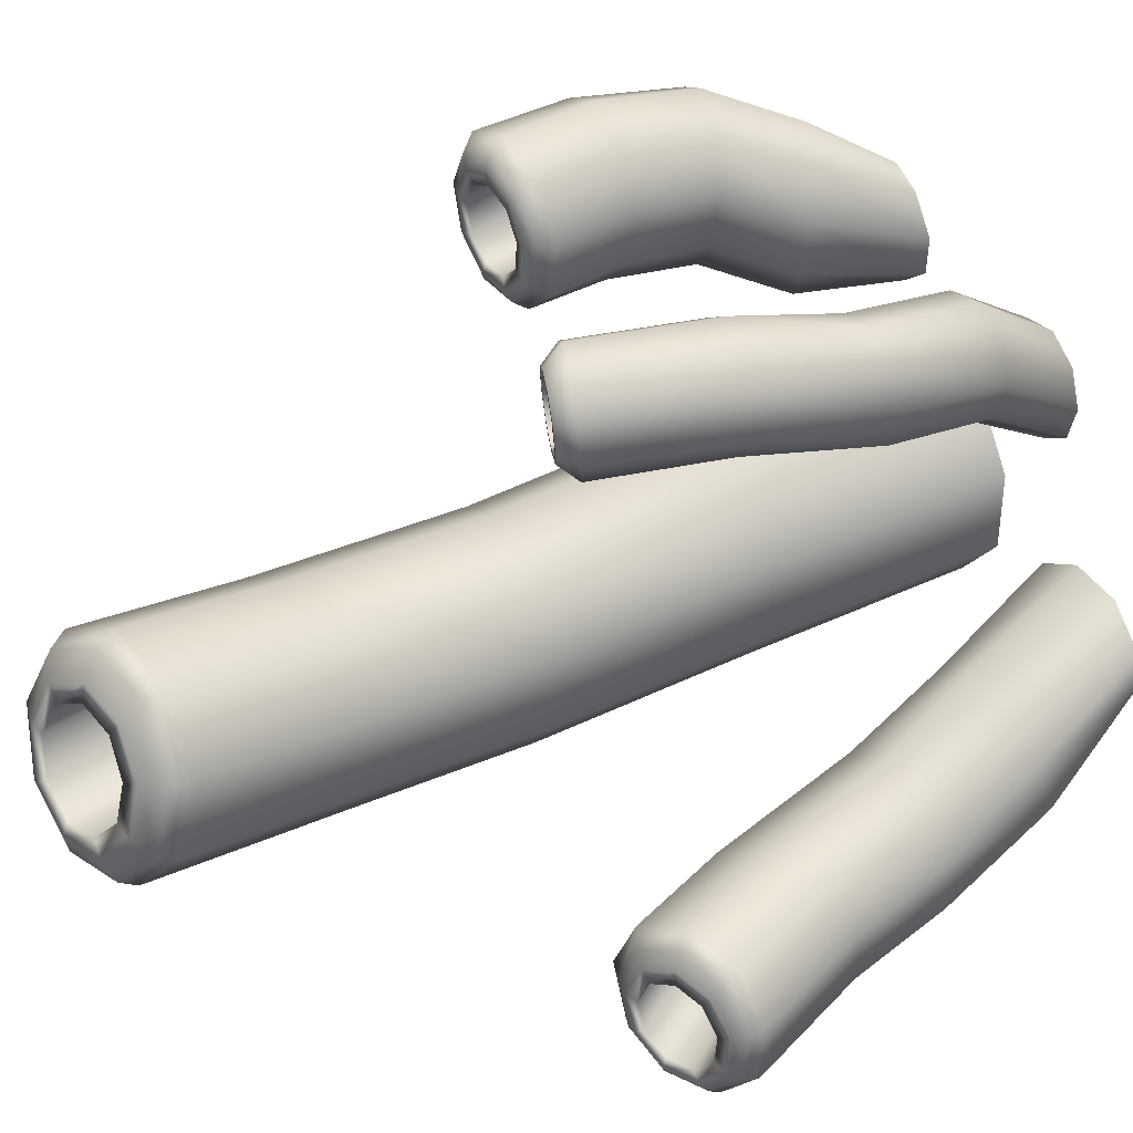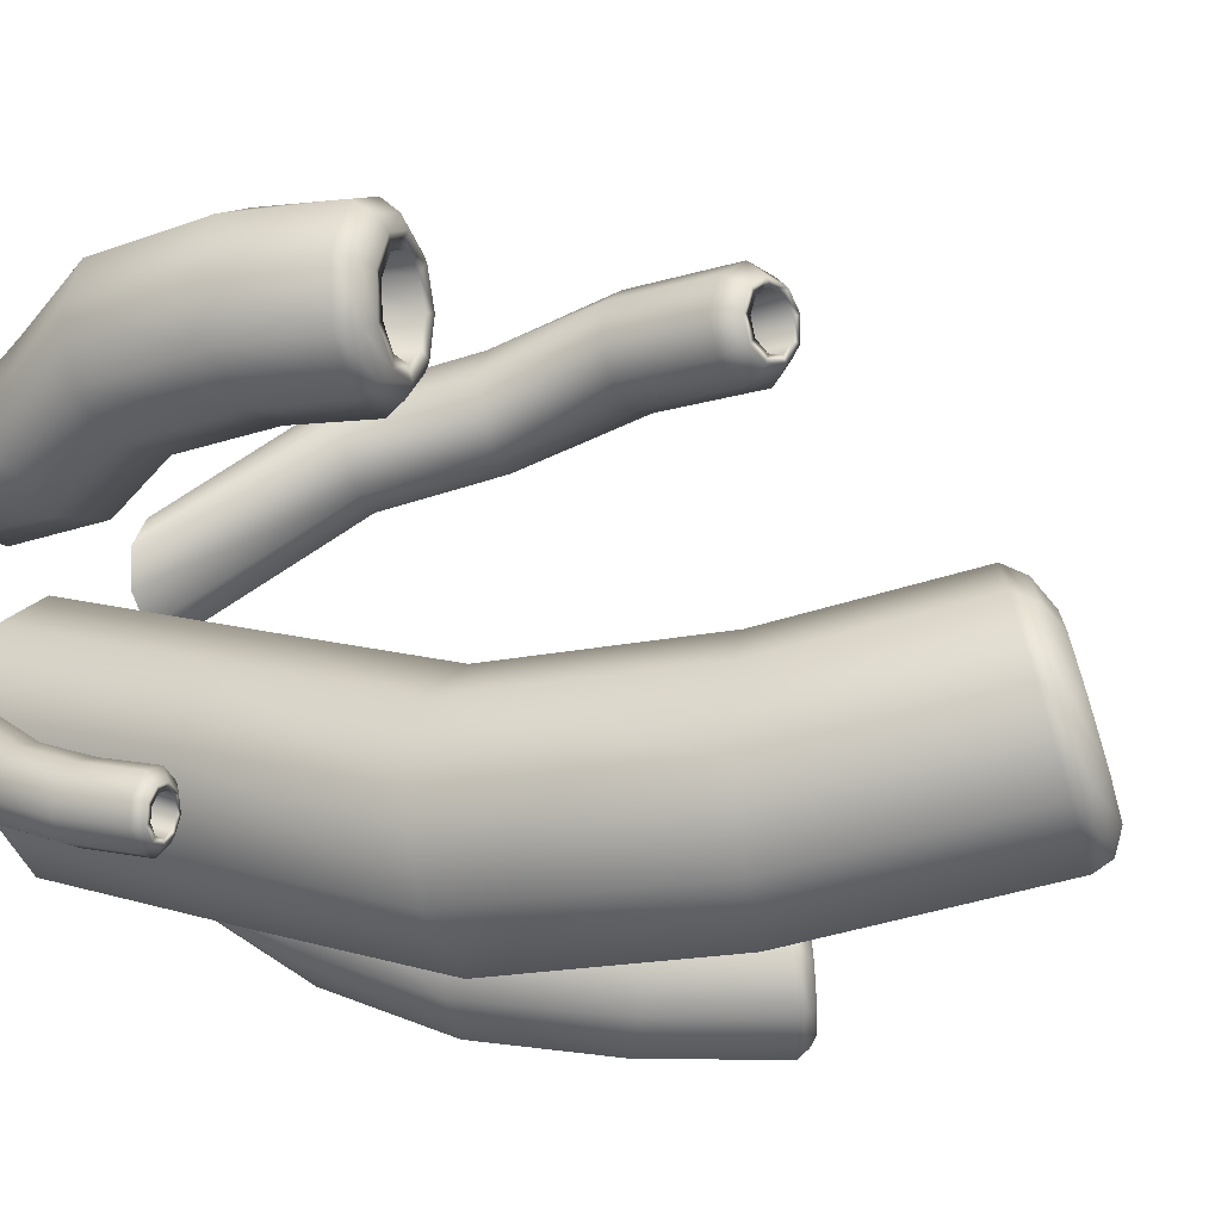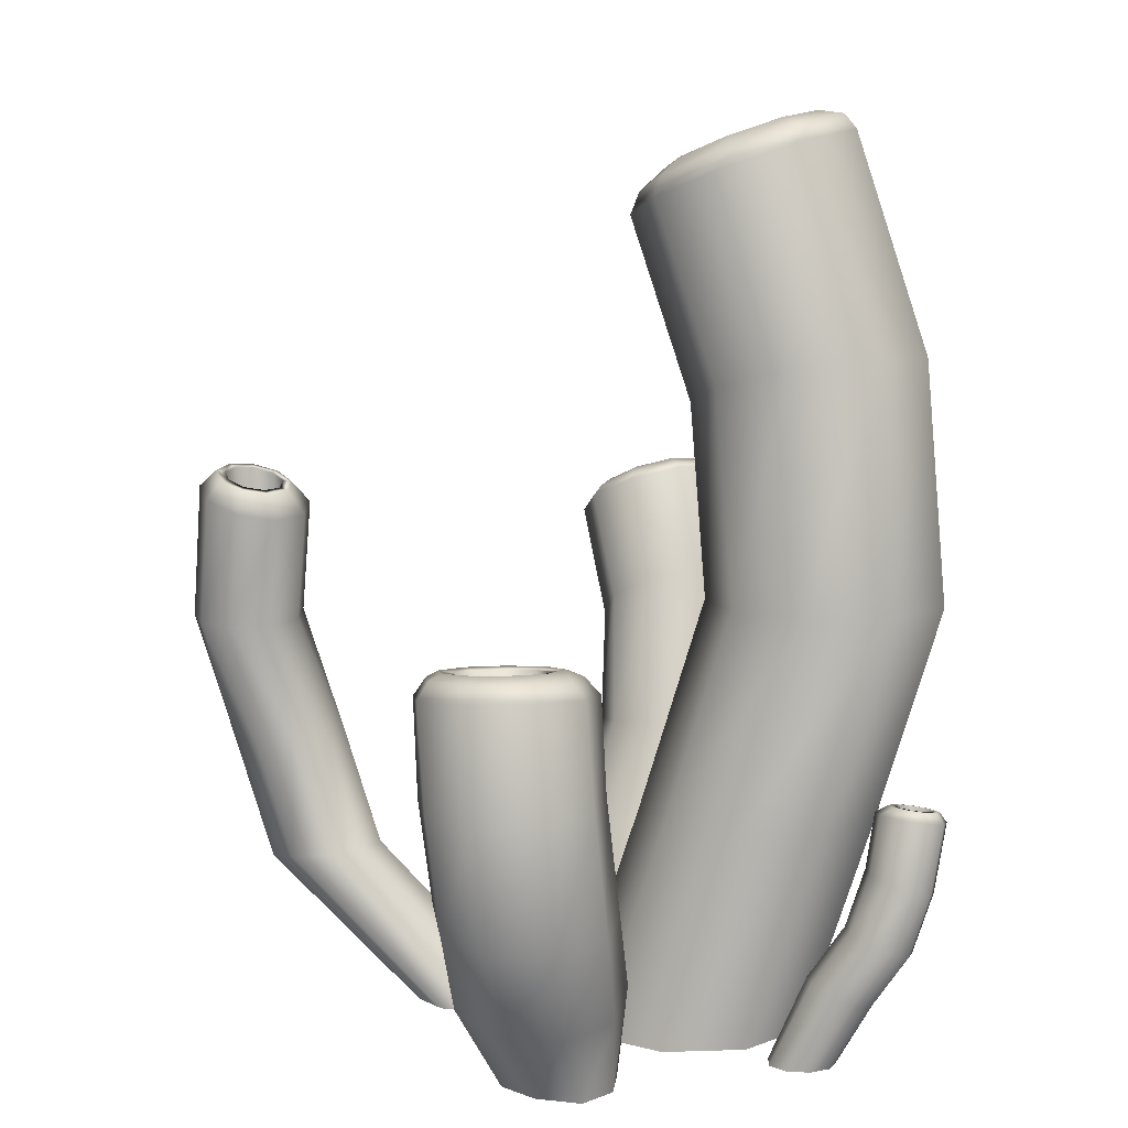
<metadata>
{"format":"obj","ext":"obj","renderer":"f3d","projection":"perspective","resolution":1024,"background":"white","views":[{"elev":38.0,"azim":-115.8,"up":"+Z"},{"elev":-14.2,"azim":114.9,"up":"+Z"},{"elev":8.6,"azim":65.0,"up":"+Y"}]}
</metadata>
<code>
g default
v -12.08 -2.105 -18.3
v -17.46 -2.105 -16.55
v -20.92 5.878 -22.75
v -15.92 5.757 -23.92
v -20.81 -2.105 -12.59
v -24.03 7.075 -18.84
v -20.55 -2.105 -8.273
v -23.78 8.79 -14.02
v -16.82 -2.105 -5.627
v -20.3 10.22 -10.55
v -11.35 -2.105 -5.885
v -15.21 10.69 -10.04
v -6.708 -2.105 -8.927
v -10.9 9.992 -12.74
v -5.063 -2.105 -13.33
v -9.375 8.443 -17.39
v -7.185 -2.105 -17.03
v -11.36 6.77 -21.8
v -22.34 17.69 -27.87
v -17.27 18.16 -28.61
v -25.78 17.71 -24.06
v -26 18.21 -18.97
v -22.88 18.97 -14.97
v -17.89 19.62 -13.95
v -13.36 19.86 -16.37
v -11.42 19.58 -21.1
v -12.96 18.91 -25.93
v -24.82 28.74 -29.69
v -20.47 31.39 -30.41
v -27.88 27.16 -25.88
v -28.22 27.38 -20.76
v -25.68 29.31 -16.73
v -21.45 32.04 -15.68
v -17.51 34.29 -18.09
v -15.71 35.01 -22.84
v -16.87 33.86 -27.7
v -30.76 40.7 -29.77
v -26.18 42.93 -30.46
v -33.74 38.98 -25.95
v -33.73 38.57 -20.79
v -30.74 39.67 -16.71
v -26.16 41.76 -15.61
v -22.14 43.86 -18.01
v -20.55 45 -22.78
v -22.15 44.63 -27.7
v -30.92 41.81 -28.92
v -27.06 43.7 -29.5
v -33.44 40.36 -25.69
v -33.43 40.02 -21.34
v -30.91 40.95 -17.89
v -27.04 42.71 -16.97
v -23.65 44.48 -18.99
v -22.31 45.44 -23.02
v -23.66 45.13 -27.17
v -27.52 44.09 -28.54
v -30.67 42.55 -28.06
v -30.06 42.75 -26.95
v -27.69 43.91 -27.3
v -32.72 41.37 -25.44
v -31.6 41.86 -24.97
v -32.71 41.09 -21.89
v -31.6 41.65 -22.31
v -30.65 41.85 -19.08
v -30.05 42.22 -20.19
v -27.51 43.28 -18.33
v -27.68 43.3 -19.62
v -24.74 44.73 -19.98
v -25.6 44.39 -20.86
v -23.65 45.51 -23.26
v -24.79 44.97 -23.33
v -24.75 45.25 -26.64
v -25.61 44.78 -25.88
v -24.95 35.33 -25.26
v -22.58 36.48 -25.62
v -26.49 34.44 -23.29
v -26.48 34.23 -20.62
v -24.94 34.8 -18.51
v -22.57 35.88 -17.94
v -20.49 36.96 -19.18
v -19.67 37.55 -21.65
v -20.5 37.36 -24.19
v -23.19 35.89 -21.81
v -8.861 -2.105 8.096
v -7.475 -2.105 11.35
v -15.9 10.89 22.75
v -17.28 10.94 19.5
v -4.336 -2.105 12.97
v -12.76 11.14 24.37
v -0.9127 -2.105 12.18
v -9.335 11.58 23.58
v 1.193 -2.105 9.372
v -7.229 12 20.77
v 0.9957 -2.105 5.845
v -7.426 12.21 17.24
v -1.412 -2.105 3.253
v -9.834 12.1 14.65
v -4.903 -2.105 2.81
v -13.33 11.74 14.21
v -7.845 -2.105 4.723
v -16.27 11.28 16.12
v -18.59 21.86 25.39
v -19.97 21.91 22.14
v -15.45 22.11 27.01
v -12.03 22.55 26.23
v -9.92 22.97 23.41
v -10.12 23.18 19.89
v -12.52 23.08 17.3
v -16.02 22.71 16.85
v -18.96 22.25 18.76
v -20.21 34.22 27.44
v -20.37 34.45 23.91
v -17.83 33.85 30.03
v -14.33 33.5 30.46
v -11.36 33.34 28.54
v -10.31 33.44 25.16
v -11.66 33.76 21.91
v -14.79 34.15 20.3
v -18.23 34.42 21.09
v -17.82 46.81 27.39
v -18.05 46.58 23.85
v -15.46 46.29 29.97
v -12.06 45.25 30.39
v -9.227 44.19 28.45
v -8.274 43.6 25.06
v -9.651 43.76 21.8
v -12.71 44.59 20.2
v -16.03 45.7 21.01
v -16.33 48.06 26.86
v -16.49 47.9 24.43
v -14.71 47.69 28.64
v -12.37 46.98 28.93
v -10.42 46.25 27.59
v -9.769 45.85 25.26
v -10.72 45.96 23.02
v -12.82 46.53 21.92
v -15.1 47.29 22.48
v -15.57 47.78 26.49
v -15.68 47.66 24.66
v -14.35 47.51 27.83
v -12.59 46.98 28.04
v -11.12 46.43 27.04
v -10.63 46.12 25.29
v -11.34 46.21 23.6
v -12.93 46.63 22.78
v -14.64 47.21 23.19
v -16.01 39.08 25.74
v -16.12 38.96 23.91
v -14.79 38.81 27.08
v -13.03 38.27 27.29
v -11.57 37.72 26.29
v -11.07 37.42 24.53
v -11.78 37.5 22.85
v -13.37 37.93 22.02
v -15.08 38.5 22.44
v -13.65 38.24 24.68
v 28.61 -2.105 -10.12
v 28.55 -2.105 -12.15
v 30.68 3.652 -14.8
v 31.05 4.281 -12.77
v 27.28 -2.105 -13.55
v 29.05 3.441 -16.2
v 25.41 -2.105 -13.66
v 26.91 3.745 -16.3
v 23.81 -2.105 -12.42
v 25.28 4.423 -15.07
v 23.22 -2.105 -10.43
v 24.91 5.157 -13.07
v 23.93 -2.105 -8.605
v 25.97 5.604 -11.25
v 25.6 -2.105 -7.805
v 27.97 5.555 -10.45
v 27.45 -2.105 -8.404
v 29.98 5.032 -11.05
v 32.61 8.363 -17.39
v 32.97 8.991 -15.36
v 30.97 8.151 -18.78
v 28.84 8.456 -18.89
v 27.2 9.134 -17.66
v 26.83 9.868 -15.66
v 27.9 10.31 -13.84
v 29.9 10.27 -13.04
v 31.9 9.743 -13.64
v 33.27 13.72 -19.04
v 33.63 14.31 -17
v 31.63 13.5 -20.43
v 29.49 13.74 -20.52
v 27.85 14.34 -19.26
v 27.46 15.01 -17.25
v 28.53 15.45 -15.42
v 30.54 15.44 -14.63
v 32.55 14.99 -15.26
v 33.23 19.88 -20.26
v 33.58 20.25 -18.16
v 31.59 19.59 -21.63
v 29.43 19.5 -21.64
v 27.77 19.67 -20.28
v 27.37 20.01 -18.18
v 28.43 20.36 -16.34
v 30.45 20.57 -15.6
v 32.48 20.52 -16.32
v 32.51 20.74 -20.02
v 32.76 20.99 -18.58
v 31.39 20.53 -20.97
v 29.91 20.47 -20.97
v 28.76 20.59 -20.03
v 28.49 20.82 -18.6
v 29.22 21.06 -17.33
v 30.61 21.2 -16.82
v 32 21.17 -17.32
v 32.06 20.76 -19.75
v 32.24 20.96 -18.66
v 31.21 20.61 -20.46
v 30.1 20.57 -20.46
v 29.23 20.65 -19.76
v 29.03 20.83 -18.67
v 29.58 21.01 -17.72
v 30.62 21.12 -17.34
v 31.67 21.09 -17.71
v 31.42 16.78 -18.4
v 31.6 16.97 -17.31
v 30.57 16.62 -19.11
v 29.46 16.58 -19.11
v 28.6 16.67 -18.41
v 28.4 16.84 -17.33
v 28.94 17.03 -16.37
v 29.99 17.13 -15.99
v 31.04 17.11 -16.36
v 30 16.86 -17.6
v 14.53 -2.105 7.666
v 14.36 -2.105 11.25
v 15.69 9.136 14.99
v 16.16 9.261 9.617
v 17.1 -2.105 14.33
v 18.09 7.824 19.27
v 20.46 -2.105 15.42
v 22.25 5.937 20.47
v 24.3 -2.105 14.1
v 26.22 4.359 18.01
v 27.1 -2.105 10.97
v 28.14 3.828 13.06
v 25.73 -2.105 7.425
v 27.12 4.593 7.918
v 21.95 -2.105 5.172
v 23.62 6.296 5.003
v 17.53 -2.105 5.267
v 19.3 8.139 5.674
v 19 16 17.78
v 19.52 16.18 12.42
v 21.77 15.09 22.13
v 26.54 13.86 23.43
v 31.09 12.9 21.08
v 33.27 12.65 16.17
v 32.07 13.24 11
v 28.06 14.38 7.993
v 23.1 15.54 8.552
v 18.38 24.16 18.76
v 18.93 24.37 13.4
v 21.37 23.91 23.21
v 26.51 23.74 24.68
v 31.4 23.73 22.47
v 33.74 23.88 17.62
v 32.44 24.12 12.4
v 28.11 24.35 9.254
v 22.77 24.44 9.65
v 17.03 31.89 18.35
v 17.84 31.78 13.02
v 19.76 32.34 22.92
v 24.75 32.93 24.6
v 29.66 33.38 22.6
v 32.2 33.48 17.85
v 31.18 33.18 12.58
v 27.08 32.62 9.254
v 21.81 32.07 9.426
v 17.79 33.47 18.1
v 18.47 33.38 13.6
v 20.09 33.85 21.96
v 24.3 34.35 23.37
v 28.44 34.73 21.68
v 30.59 34.81 17.68
v 29.73 34.56 13.23
v 26.26 34.09 10.42
v 21.82 33.62 10.57
v 19.1 34.03 14.18
v 18.54 34.11 17.84
v 19.82 34.02 17.53
v 20.23 33.97 14.78
v 20.42 34.42 20.99
v 21.23 34.26 19.9
v 23.84 34.83 22.14
v 23.8 34.57 20.76
v 27.22 35.14 20.77
v 26.34 34.8 19.73
v 28.97 35.2 17.5
v 27.66 34.85 17.28
v 28.27 34.99 13.88
v 27.13 34.69 14.55
v 25.45 34.61 11.59
v 25.01 34.4 12.83
v 21.83 34.23 11.71
v 22.29 34.12 12.92
v 22.07 30.02 17.27
v 22.4 29.91 14.51
v 23.57 29.97 19.61
v 26.19 29.79 20.44
v 28.71 29.56 19.36
v 29.96 29.4 16.89
v 29.34 29.37 14.17
v 27.15 29.49 12.48
v 24.41 29.7 12.62
v 25.98 29.69 16.37
v 18.53 -2.105 -14.99
v 12.05 -2.105 -18.73
v 15.44 17.75 -24.16
v 21.92 17.75 -20.42
v 4.685 -2.105 -17.44
v 8.076 17.75 -22.86
v -0.1238 -2.105 -11.71
v 3.267 17.75 -17.13
v -0.1238 -2.105 -4.224
v 3.267 17.75 -9.649
v 4.685 -2.105 1.507
v 8.076 17.75 -3.918
v 12.05 -2.105 2.806
v 15.44 17.75 -2.619
v 18.53 -2.105 -0.9348
v 21.92 17.75 -6.359
v 21.09 -2.105 -7.965
v 24.48 17.75 -13.39
v 18.19 36.89 -29.23
v 24.67 36.89 -25.49
v 10.82 36.89 -27.93
v 6.011 36.89 -22.2
v 6.011 36.89 -14.72
v 10.82 36.89 -8.992
v 18.19 36.89 -7.693
v 24.67 36.89 -11.43
v 27.22 36.89 -18.46
v 16.19 57.29 -28.4
v 22.47 58.86 -24.66
v 9.094 55.3 -27.1
v 4.517 53.8 -21.38
v 4.596 53.51 -13.9
v 9.294 54.55 -8.178
v 16.41 56.45 -6.879
v 22.62 58.3 -10.61
v 25.02 59.26 -17.64
v 10.58 77.85 -23.96
v 17.07 78.67 -20.33
v 3.555 75.61 -22.7
v -0.7164 73 -17.14
v -0.2358 71.23 -9.886
v 4.772 71.14 -4.329
v 11.96 72.77 -3.069
v 17.97 75.36 -6.696
v 19.99 77.69 -13.51
v 10.12 79.3 -22.97
v 16 80.04 -19.69
v 3.755 77.26 -21.83
v -0.1144 74.89 -16.8
v 0.3211 73.29 -10.22
v 4.858 73.21 -5.191
v 11.37 74.69 -4.049
v 16.82 77.03 -7.335
v 18.65 79.15 -13.51
v 14 80.35 -18.19
v 9.542 79.78 -20.69
v 9.402 79.28 -18.91
v 12.76 79.7 -17.03
v 4.713 78.24 -19.82
v 5.771 78.12 -18.26
v 1.778 76.44 -16
v 3.563 76.77 -15.38
v 2.108 75.23 -11.02
v 3.812 75.85 -11.63
v 5.55 75.17 -7.196
v 6.4 75.81 -8.762
v 10.49 76.29 -6.33
v 10.12 76.65 -8.11
v 14.62 78.06 -8.823
v 13.22 77.99 -9.985
v 16.01 79.67 -13.51
v 14.27 79.19 -13.51
v 13.3 65.05 -18.93
v 16.65 65.47 -17.05
v 9.668 63.89 -18.28
v 7.46 62.54 -15.4
v 7.709 61.62 -11.66
v 10.3 61.58 -8.783
v 14.01 62.42 -8.132
v 17.12 63.76 -10.01
v 18.16 64.96 -13.53
v 12.71 63.48 -13.53
g TubeSponge Coral
f 1 2 3 4
f 2 5 6 3
f 5 7 8 6
f 7 9 10 8
f 9 11 12 10
f 11 13 14 12
f 13 15 16 14
f 15 17 18 16
f 17 1 4 18
f 4 3 19 20
f 3 6 21 19
f 6 8 22 21
f 8 10 23 22
f 10 12 24 23
f 12 14 25 24
f 14 16 26 25
f 16 18 27 26
f 18 4 20 27
f 20 19 28 29
f 19 21 30 28
f 21 22 31 30
f 22 23 32 31
f 23 24 33 32
f 24 25 34 33
f 25 26 35 34
f 26 27 36 35
f 27 20 29 36
f 29 28 37 38
f 28 30 39 37
f 30 31 40 39
f 31 32 41 40
f 32 33 42 41
f 33 34 43 42
f 34 35 44 43
f 35 36 45 44
f 36 29 38 45
f 38 37 46 47
f 37 39 48 46
f 39 40 49 48
f 40 41 50 49
f 41 42 51 50
f 42 43 52 51
f 43 44 53 52
f 44 45 54 53
f 45 38 47 54
f 55 56 57 58
f 56 59 60 57
f 59 61 62 60
f 61 63 64 62
f 63 65 66 64
f 65 67 68 66
f 67 69 70 68
f 69 71 72 70
f 71 55 58 72
f 58 57 73 74
f 57 60 75 73
f 60 62 76 75
f 62 64 77 76
f 64 66 78 77
f 66 68 79 78
f 68 70 80 79
f 70 72 81 80
f 72 58 74 81
f 74 73 82
f 73 75 82
f 75 76 82
f 76 77 82
f 77 78 82
f 78 79 82
f 79 80 82
f 80 81 82
f 81 74 82
f 54 47 55 71
f 53 54 71 69
f 52 53 69 67
f 51 52 67 65
f 50 51 65 63
f 49 50 63 61
f 48 49 61 59
f 46 48 59 56
f 47 46 56 55
f 83 84 85 86
f 84 87 88 85
f 87 89 90 88
f 89 91 92 90
f 91 93 94 92
f 93 95 96 94
f 95 97 98 96
f 97 99 100 98
f 99 83 86 100
f 86 85 101 102
f 85 88 103 101
f 88 90 104 103
f 90 92 105 104
f 92 94 106 105
f 94 96 107 106
f 96 98 108 107
f 98 100 109 108
f 100 86 102 109
f 102 101 110 111
f 101 103 112 110
f 103 104 113 112
f 104 105 114 113
f 105 106 115 114
f 106 107 116 115
f 107 108 117 116
f 108 109 118 117
f 109 102 111 118
f 111 110 119 120
f 110 112 121 119
f 112 113 122 121
f 113 114 123 122
f 114 115 124 123
f 115 116 125 124
f 116 117 126 125
f 117 118 127 126
f 118 111 120 127
f 120 119 128 129
f 119 121 130 128
f 121 122 131 130
f 122 123 132 131
f 123 124 133 132
f 124 125 134 133
f 125 126 135 134
f 126 127 136 135
f 127 120 129 136
f 129 128 137 138
f 128 130 139 137
f 130 131 140 139
f 131 132 141 140
f 132 133 142 141
f 133 134 143 142
f 134 135 144 143
f 135 136 145 144
f 136 129 138 145
f 138 137 146 147
f 137 139 148 146
f 139 140 149 148
f 140 141 150 149
f 141 142 151 150
f 142 143 152 151
f 143 144 153 152
f 144 145 154 153
f 145 138 147 154
f 147 146 155
f 146 148 155
f 148 149 155
f 149 150 155
f 150 151 155
f 151 152 155
f 152 153 155
f 153 154 155
f 154 147 155
f 156 157 158 159
f 157 160 161 158
f 160 162 163 161
f 162 164 165 163
f 164 166 167 165
f 166 168 169 167
f 168 170 171 169
f 170 172 173 171
f 172 156 159 173
f 159 158 174 175
f 158 161 176 174
f 161 163 177 176
f 163 165 178 177
f 165 167 179 178
f 167 169 180 179
f 169 171 181 180
f 171 173 182 181
f 173 159 175 182
f 175 174 183 184
f 174 176 185 183
f 176 177 186 185
f 177 178 187 186
f 178 179 188 187
f 179 180 189 188
f 180 181 190 189
f 181 182 191 190
f 182 175 184 191
f 184 183 192 193
f 183 185 194 192
f 185 186 195 194
f 186 187 196 195
f 187 188 197 196
f 188 189 198 197
f 189 190 199 198
f 190 191 200 199
f 191 184 193 200
f 193 192 201 202
f 192 194 203 201
f 194 195 204 203
f 195 196 205 204
f 196 197 206 205
f 197 198 207 206
f 198 199 208 207
f 199 200 209 208
f 200 193 202 209
f 202 201 210 211
f 201 203 212 210
f 203 204 213 212
f 204 205 214 213
f 205 206 215 214
f 206 207 216 215
f 207 208 217 216
f 208 209 218 217
f 209 202 211 218
f 211 210 219 220
f 210 212 221 219
f 212 213 222 221
f 213 214 223 222
f 214 215 224 223
f 215 216 225 224
f 216 217 226 225
f 217 218 227 226
f 218 211 220 227
f 220 219 228
f 219 221 228
f 221 222 228
f 222 223 228
f 223 224 228
f 224 225 228
f 225 226 228
f 226 227 228
f 227 220 228
f 229 230 231 232
f 230 233 234 231
f 233 235 236 234
f 235 237 238 236
f 237 239 240 238
f 239 241 242 240
f 241 243 244 242
f 243 245 246 244
f 245 229 232 246
f 232 231 247 248
f 231 234 249 247
f 234 236 250 249
f 236 238 251 250
f 238 240 252 251
f 240 242 253 252
f 242 244 254 253
f 244 246 255 254
f 246 232 248 255
f 248 247 256 257
f 247 249 258 256
f 249 250 259 258
f 250 251 260 259
f 251 252 261 260
f 252 253 262 261
f 253 254 263 262
f 254 255 264 263
f 255 248 257 264
f 257 256 265 266
f 256 258 267 265
f 258 259 268 267
f 259 260 269 268
f 260 261 270 269
f 261 262 271 270
f 262 263 272 271
f 263 264 273 272
f 264 257 266 273
f 266 265 274 275
f 265 267 276 274
f 267 268 277 276
f 268 269 278 277
f 269 270 279 278
f 270 271 280 279
f 271 272 281 280
f 272 273 282 281
f 273 266 275 282
f 283 284 285 286
f 284 287 288 285
f 287 289 290 288
f 289 291 292 290
f 291 293 294 292
f 293 295 296 294
f 295 297 298 296
f 297 299 300 298
f 299 283 286 300
f 286 285 301 302
f 285 288 303 301
f 288 290 304 303
f 290 292 305 304
f 292 294 306 305
f 294 296 307 306
f 296 298 308 307
f 298 300 309 308
f 300 286 302 309
f 302 301 310
f 301 303 310
f 303 304 310
f 304 305 310
f 305 306 310
f 306 307 310
f 307 308 310
f 308 309 310
f 309 302 310
f 282 275 283 299
f 281 282 299 297
f 280 281 297 295
f 279 280 295 293
f 278 279 293 291
f 277 278 291 289
f 276 277 289 287
f 274 276 287 284
f 275 274 284 283
f 311 312 313 314
f 312 315 316 313
f 315 317 318 316
f 317 319 320 318
f 319 321 322 320
f 321 323 324 322
f 323 325 326 324
f 325 327 328 326
f 327 311 314 328
f 314 313 329 330
f 313 316 331 329
f 316 318 332 331
f 318 320 333 332
f 320 322 334 333
f 322 324 335 334
f 324 326 336 335
f 326 328 337 336
f 328 314 330 337
f 330 329 338 339
f 329 331 340 338
f 331 332 341 340
f 332 333 342 341
f 333 334 343 342
f 334 335 344 343
f 335 336 345 344
f 336 337 346 345
f 337 330 339 346
f 339 338 347 348
f 338 340 349 347
f 340 341 350 349
f 341 342 351 350
f 342 343 352 351
f 343 344 353 352
f 344 345 354 353
f 345 346 355 354
f 346 339 348 355
f 348 347 356 357
f 347 349 358 356
f 349 350 359 358
f 350 351 360 359
f 351 352 361 360
f 352 353 362 361
f 353 354 363 362
f 354 355 364 363
f 355 348 357 364
f 365 366 367 368
f 366 369 370 367
f 369 371 372 370
f 371 373 374 372
f 373 375 376 374
f 375 377 378 376
f 377 379 380 378
f 379 381 382 380
f 381 365 368 382
f 368 367 383 384
f 367 370 385 383
f 370 372 386 385
f 372 374 387 386
f 374 376 388 387
f 376 378 389 388
f 378 380 390 389
f 380 382 391 390
f 382 368 384 391
f 384 383 392
f 383 385 392
f 385 386 392
f 386 387 392
f 387 388 392
f 388 389 392
f 389 390 392
f 390 391 392
f 391 384 392
f 364 357 365 381
f 363 364 381 379
f 362 363 379 377
f 361 362 377 375
f 360 361 375 373
f 359 360 373 371
f 358 359 371 369
f 356 358 369 366
f 357 356 366 365

</code>
